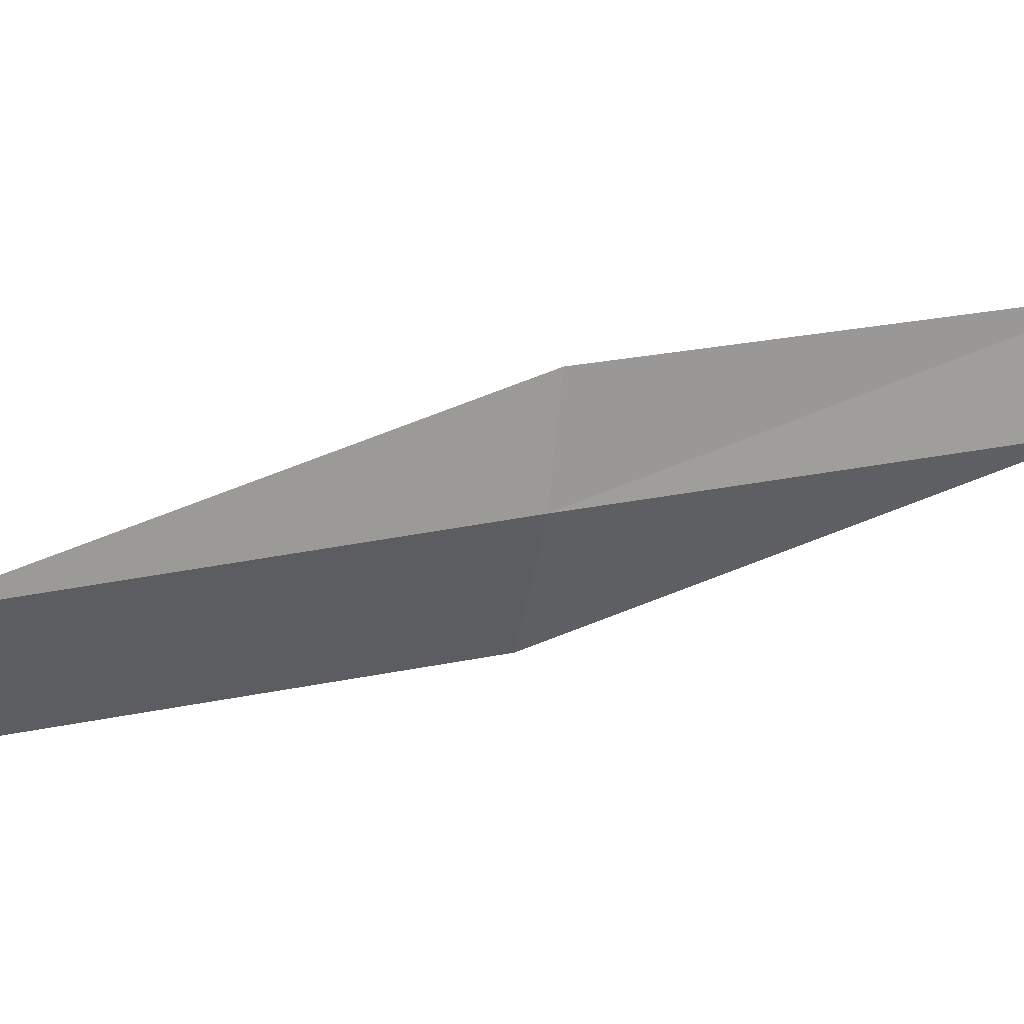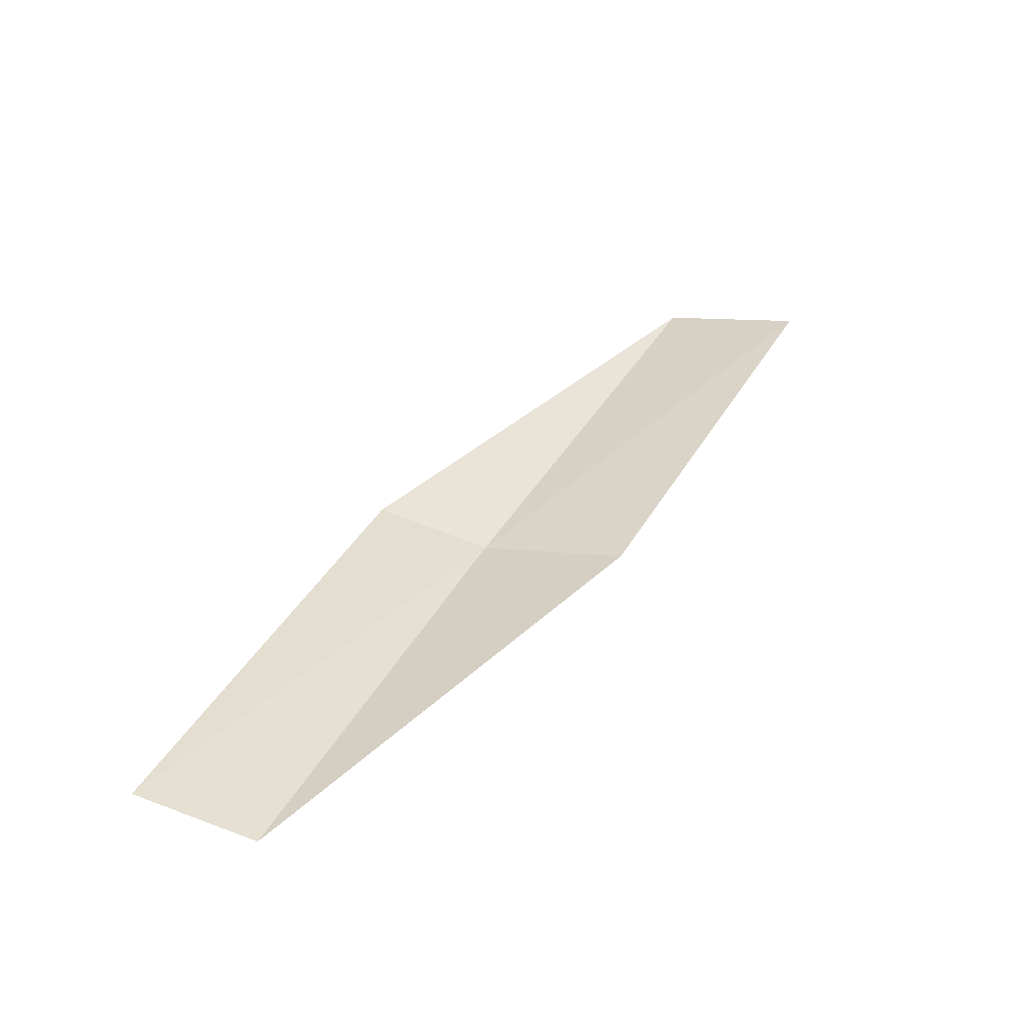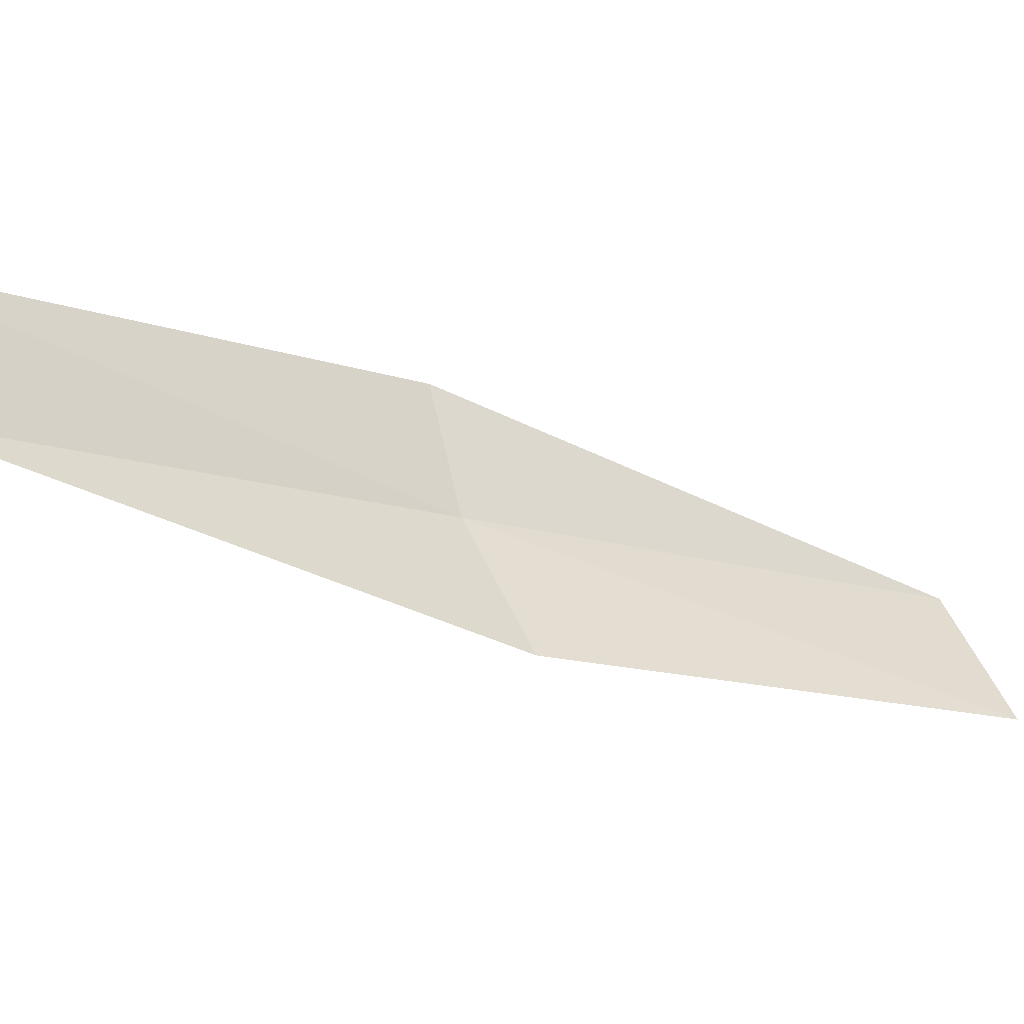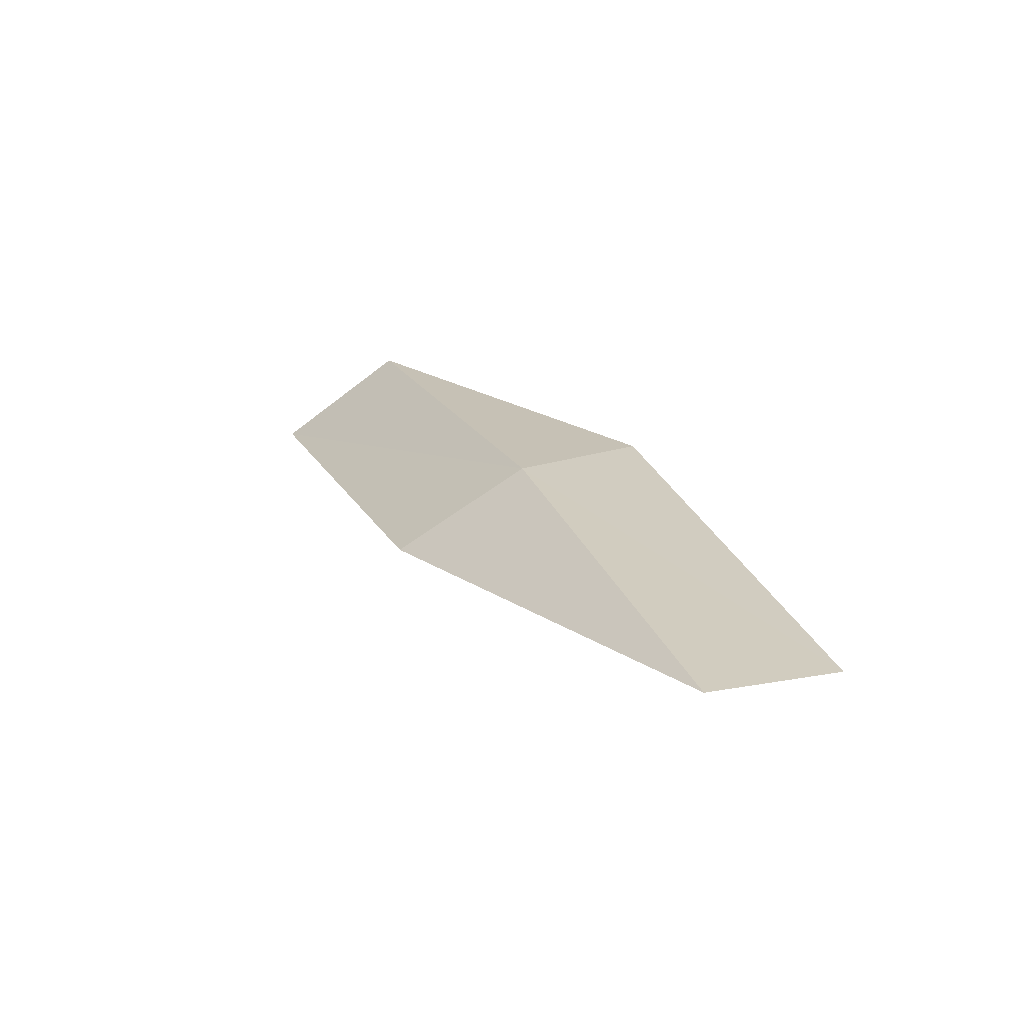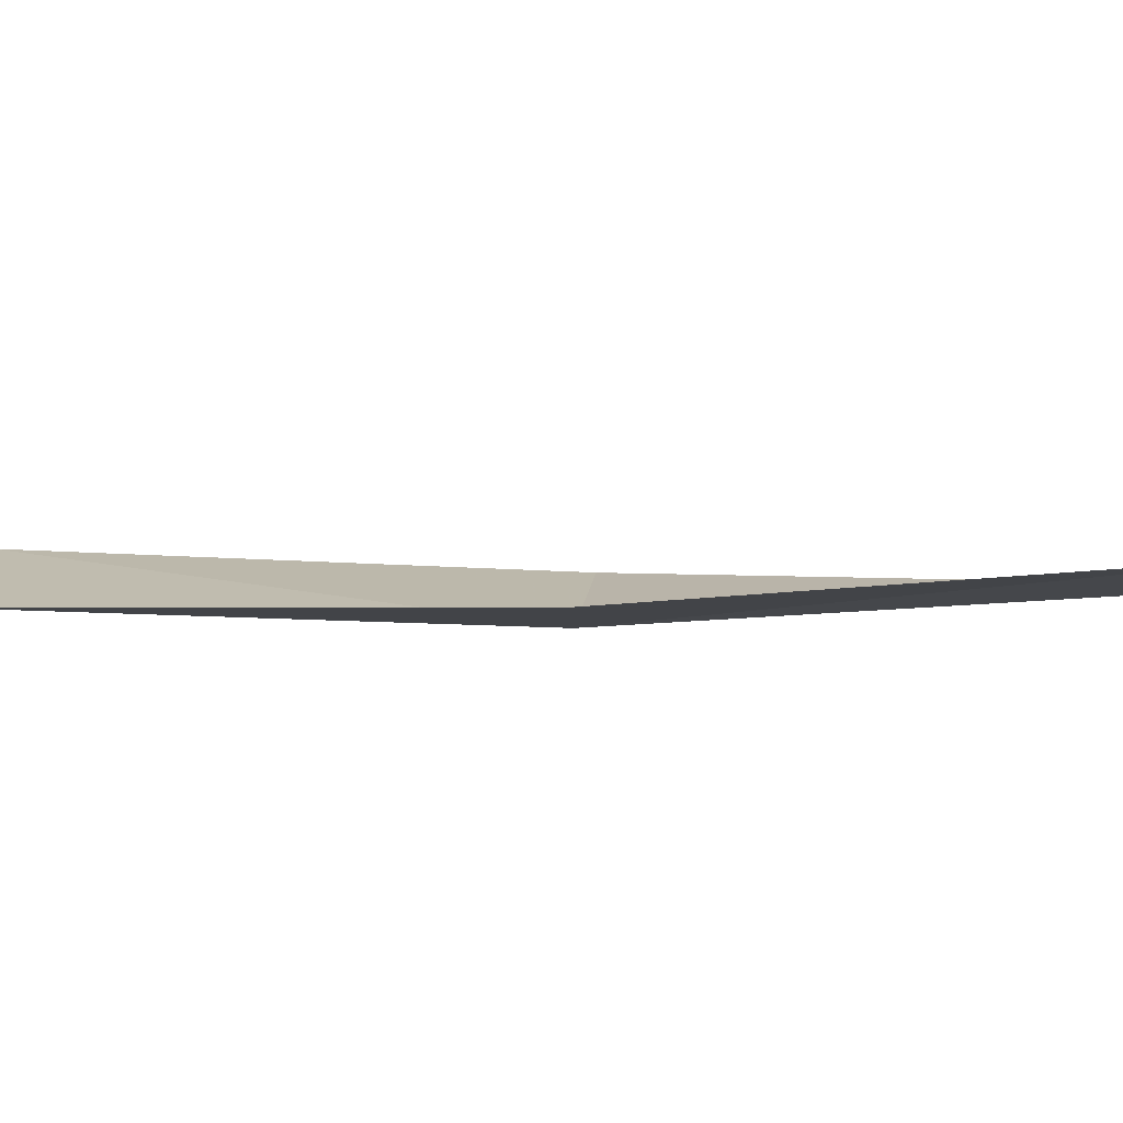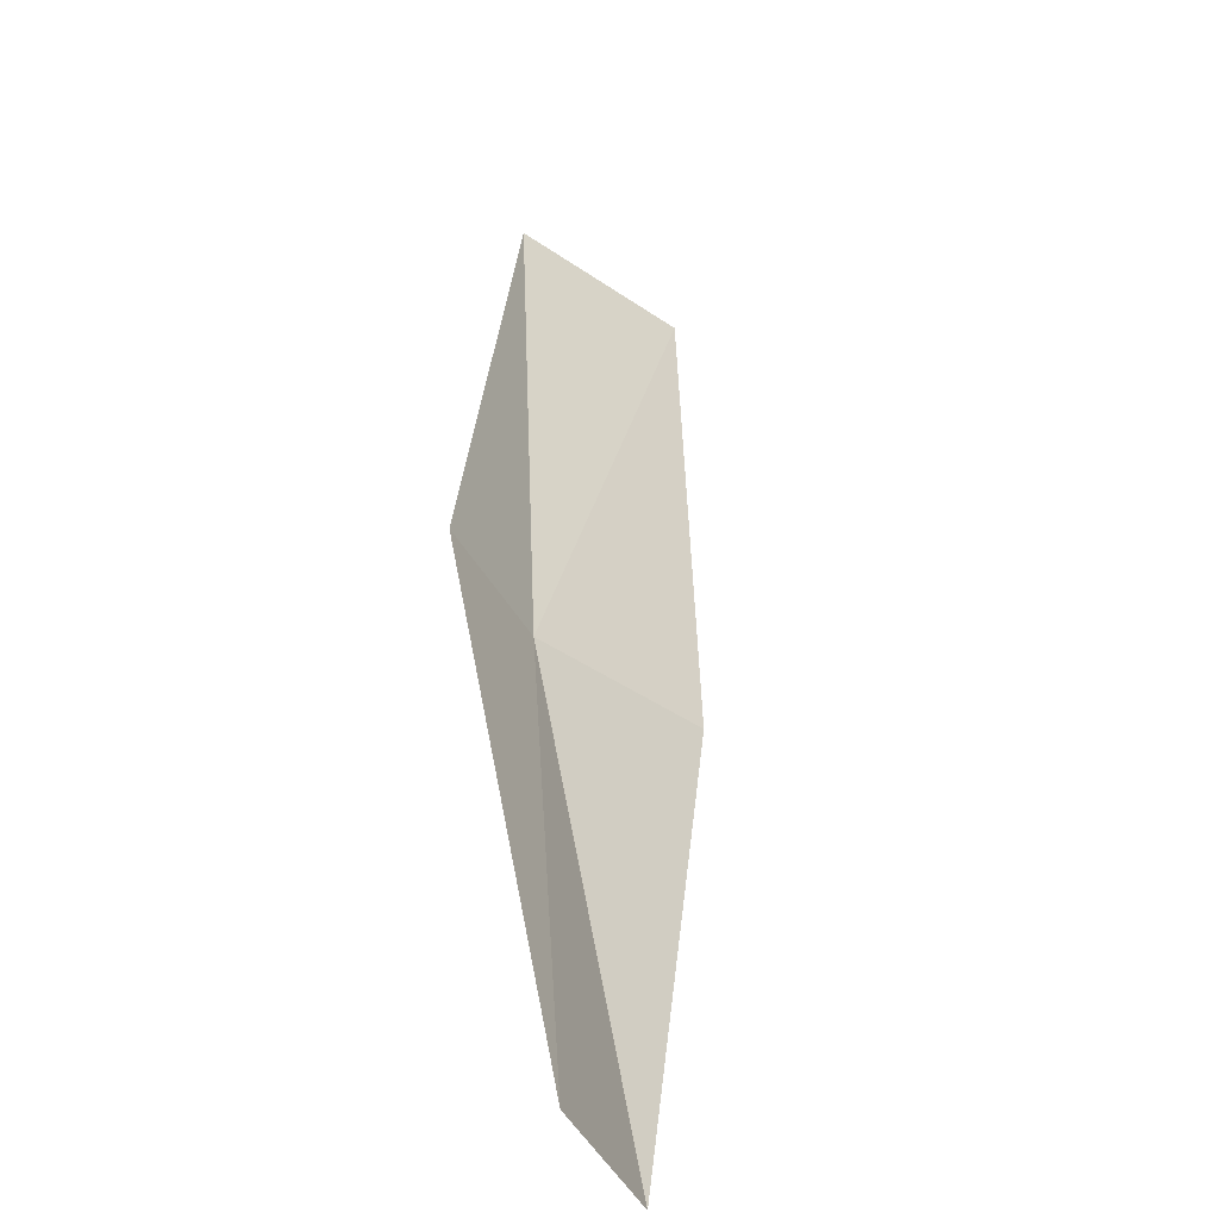
<metadata>
{"format":"obj","ext":"obj","renderer":"f3d","projection":"perspective","resolution":1024,"background":"white","views":[{"elev":-6.7,"azim":-133.0,"up":"+Z"},{"elev":-69.4,"azim":50.5,"up":"+Y"},{"elev":3.5,"azim":28.7,"up":"+Z"},{"elev":-46.9,"azim":-108.9,"up":"+Y"},{"elev":56.4,"azim":-111.1,"up":"+Z"},{"elev":48.4,"azim":-31.8,"up":"+Z"}]}
</metadata>
<code>
v -21.51 12.51 12.93
v -20.27 14.69 12.48
v -19.78 14.33 12
v -21.01 12.22 12.43
v -21.74 12.64 13.47
v -22.51 10.23 13.37
v -22.72 10.33 13.92
f 1 3 2
f 1 4 3
f 1 2 5
f 1 6 4
f 1 5 7
f 1 7 6

</code>
